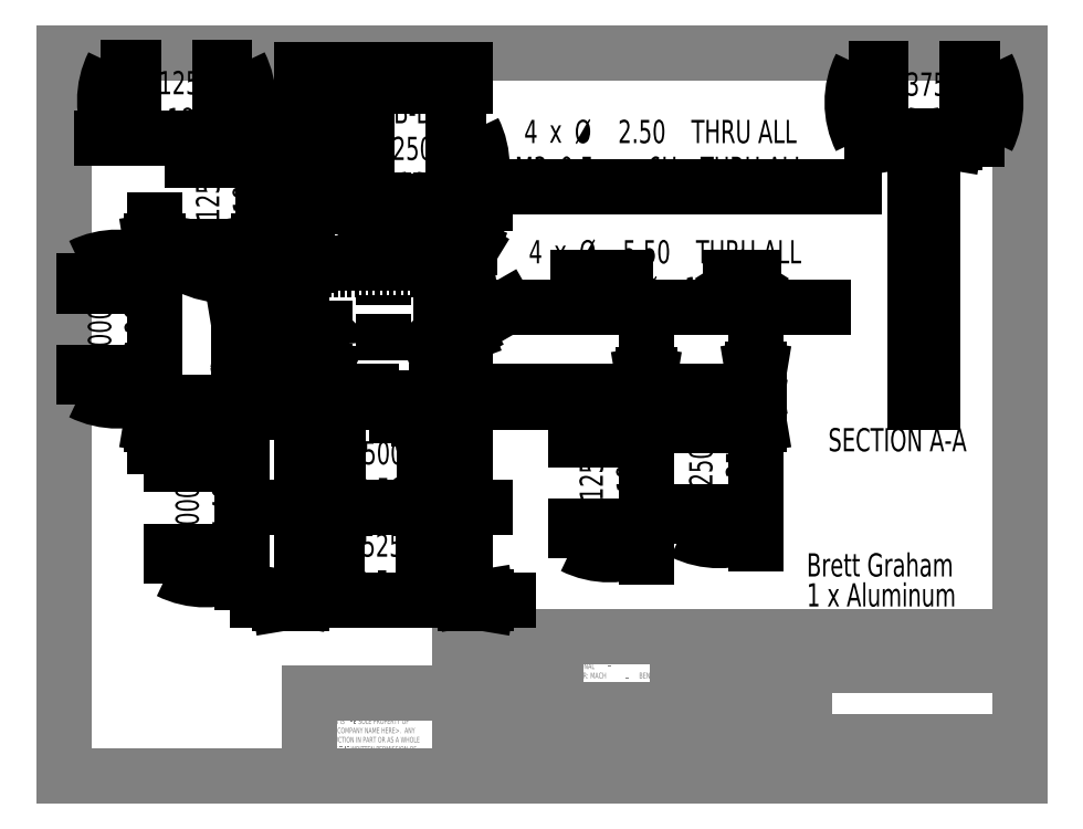
<metadata>
{"format":"dxf","ext":"dxf","renderer":"ezdxf+matplotlib","layout":"modelspace","background":"white","min_lineweight":24,"dpi":150}
</metadata>
<code>
0
SECTION
2
ENTITIES
0
LINE
8
0
10
8.38
20
208.1
30
0
11
270
21
208.1
31
0
0
LINE
8
0
10
8.38
20
208.1
30
0
11
8.38
21
9.959
31
0
0
LINE
8
0
10
270
20
9.959
30
0
11
8.38
21
9.959
31
0
0
LINE
8
0
10
270
20
9.959
30
0
11
270
21
208.1
31
0
0
LINE
8
0
10
143
20
9.959
30
0
11
143
21
48.06
31
0
0
LINE
8
0
10
143
20
48.06
30
0
11
270
21
48.06
31
0
0
LINE
8
0
10
176.5
20
48.06
30
0
11
176.5
21
9.959
31
0
0
LINE
8
0
10
211.1
20
48.06
30
0
11
211.1
21
9.959
31
0
0
LINE
8
0
10
211.1
20
13.13
30
0
11
270
21
13.13
31
0
0
LINE
8
0
10
211.1
20
19.48
30
0
11
270
21
19.48
31
0
0
LINE
8
0
10
176.5
20
25.2
30
0
11
211.1
21
25.2
31
0
0
LINE
8
0
10
216.2
20
19.48
30
0
11
216.2
21
13.13
31
0
0
LINE
8
0
10
252.7
20
13.13
30
0
11
252.7
21
9.959
31
0
0
LINE
8
0
10
263.6
20
19.48
30
0
11
263.6
21
13.13
31
0
0
LINE
8
0
10
223
20
13.13
30
0
11
223
21
9.959
31
0
0
LINE
8
0
10
199.4
20
48.06
30
0
11
199.4
21
25.2
31
0
0
LINE
8
0
10
143
20
15.74
30
0
11
176.5
21
15.74
31
0
0
LINE
8
0
10
176.5
20
44.25
30
0
11
211.1
21
44.25
31
0
0
LINE
8
0
10
187.3
20
48.06
30
0
11
187.3
21
25.2
31
0
0
LINE
8
0
10
143
20
22.09
30
0
11
176.5
21
22.09
31
0
0
LINE
8
0
10
176.5
20
28.31
30
0
11
143
21
28.31
31
0
0
LINE
8
0
10
116.8
20
9.959
30
0
11
116.8
21
48.06
31
0
0
LINE
8
0
10
116.8
20
48.06
30
0
11
143
21
48.06
31
0
0
LINE
8
0
10
143
20
15.74
30
0
11
116.8
21
15.74
31
0
0
LINE
8
0
10
116.8
20
32.82
30
0
11
75.44
21
32.82
31
0
0
LINE
8
0
10
75.44
20
32.82
30
0
11
75.44
21
9.959
31
0
0
LINE
8
0
10
130
20
48.06
30
0
11
130
21
15.74
31
0
0
LINE
8
0
10
176.5
20
40.44
30
0
11
270
21
40.44
31
0
0
LINE
8
0
10
176.5
20
36.63
30
0
11
211.1
21
36.63
31
0
0
LINE
8
0
10
176.5
20
32.82
30
0
11
211.1
21
32.82
31
0
0
LINE
8
0
10
176.5
20
29.01
30
0
11
211.1
21
29.01
31
0
0
LINE
8
0
10
116.8
20
44.25
30
0
11
143
21
44.25
31
0
0
LINE
8
0
10
116.8
20
40.44
30
0
11
143
21
40.44
31
0
0
LINE
8
0
10
116.8
20
36.63
30
0
11
143
21
36.63
31
0
0
LINE
8
0
10
116.8
20
32.82
30
0
11
143
21
32.82
31
0
0
LINE
8
0
10
116.8
20
29.01
30
0
11
143
21
29.01
31
0
0
LINE
8
0
10
116.8
20
25.2
30
0
11
143
21
25.2
31
0
0
LINE
8
0
10
116.8
20
21.39
30
0
11
143
21
21.39
31
0
0
INSERT
8
FORMAT
2
SW_NOTE_0
10
211.7
20
62.83
30
0
0
MTEXT
8
0
10
215.2
20
46.54
30
0
40
3.969
41
0
71
     1
72
     1
1
<COMPANY NAME>
7
SLDTEXTSTYLE0
73
     1
44
1
0
MTEXT
8
0
10
211.8
20
12.29
30
0
40
1.323
41
0
71
     1
72
     1
1
SCALE:1:2
7
SLDTEXTSTYLE0
73
     1
44
1
0
MTEXT
8
0
10
211.9
20
18.95
30
0
40
1.323
41
0
71
     1
72
     1
1
SIZE
7
SLDTEXTSTYLE0
73
     1
44
1
0
MTEXT
8
0
10
216.9
20
18.84
30
0
40
1.323
41
0
71
     1
72
     1
1
DWG.  NO.
7
SLDTEXTSTYLE1
73
     1
44
1
0
MTEXT
8
0
10
212.4
20
17
30
0
40
2.54
41
0
71
     1
72
     1
1
A
7
SLDTEXTSTYLE0
73
     1
44
1
0
MTEXT
8
0
10
264.6
20
18.77
30
0
40
1.323
41
0
71
     1
72
     1
1
REV.
7
SLDTEXTSTYLE0
73
     1
44
1
0
MTEXT
8
0
10
144.1
20
27.47
30
0
40
1.323
41
0
71
     1
72
     1
1
MATERIAL
7
SLDTEXTSTYLE0
73
     1
44
1
0
MTEXT
8
0
10
144.1
20
20.99
30
0
40
1.323
41
0
71
     1
72
     1
1
FINISH
7
SLDTEXTSTYLE0
73
     1
44
1
0
MTEXT
8
0
10
158.5
20
26.81
30
0
40
2.381
41
0
71
     1
72
     1
1
--
7
SLDTEXTSTYLE0
73
     1
44
1
0
MTEXT
8
0
10
158.4
20
20.38
30
0
40
2.381
41
0
71
     1
72
     1
1
--
7
SLDTEXTSTYLE0
73
     1
44
1
0
MTEXT
8
0
10
146.1
20
13.65
30
0
40
1.587
41
0
71
     1
72
     1
1
DO  NOT  SCALE  DRAWING
7
SLDTEXTSTYLE2
73
     1
44
1
0
MTEXT
8
0
10
123.1
20
13.44
30
0
40
1.587
41
0
71
     1
72
     1
1
APPLICATION
7
SLDTEXTSTYLE0
73
     1
44
1
0
MTEXT
8
0
10
132
20
19.61
30
0
40
1.587
41
0
71
     1
72
     1
1
USED ON
7
SLDTEXTSTYLE0
73
     1
44
1
0
MTEXT
8
0
10
118.3
20
19.55
30
0
40
1.587
41
0
71
     1
72
     1
1
NEXT ASSY
7
SLDTEXTSTYLE0
73
     1
44
1
0
INSERT
8
0
2
SW_NOTE_1
10
144.3
20
44.04
30
0
0
MTEXT
8
0
10
190.8
20
46.91
30
0
40
1.323
41
0
71
     1
72
     1
1
NAME
7
SLDTEXTSTYLE0
73
     1
44
1
0
MTEXT
8
0
10
203
20
46.86
30
0
40
1.323
41
0
71
     1
72
     1
1
DATE
7
SLDTEXTSTYLE0
73
     1
44
1
0
MTEXT
8
0
10
177.3
20
43.17
30
0
40
1.323
41
0
71
     1
72
     1
1
DRAWN
7
SLDTEXTSTYLE0
73
     1
44
1
0
MTEXT
8
0
10
177.3
20
39.11
30
0
40
1.323
41
0
71
     1
72
     1
1
CHECKED
7
SLDTEXTSTYLE0
73
     1
44
1
0
MTEXT
8
0
10
177.4
20
35.49
30
0
40
1.323
41
0
71
     1
72
     1
1
ENG APPR.
7
SLDTEXTSTYLE0
73
     1
44
1
0
MTEXT
8
0
10
177.4
20
31.71
30
0
40
1.323
41
0
71
     1
72
     1
1
MFG APPR.
7
SLDTEXTSTYLE0
73
     1
44
1
0
MTEXT
8
0
10
177.5
20
27.97
30
0
40
1.323
41
0
71
     1
72
     1
1
Q.A.
7
SLDTEXTSTYLE0
73
     1
44
1
0
MTEXT
8
0
10
253.2
20
12.29
30
0
40
1.27
41
0
71
     1
72
     1
1
SHEET 1 OF 1
7
SLDTEXTSTYLE3
73
     1
44
1
0
MTEXT
8
0
10
223.7
20
12.2
30
0
40
1.323
41
0
71
     1
72
     1
1
WEIGHT:
7
SLDTEXTSTYLE0
73
     1
44
1
0
MTEXT
8
0
10
177.5
20
24.44
30
0
40
1.323
41
0
71
     1
72
     1
1
COMMENTS:
7
SLDTEXTSTYLE0
73
     1
44
1
0
INSERT
8
0
2
SW_NOTE_2
10
76.41
20
26.34
30
0
0
MTEXT
8
0
10
80.2
20
31.37
30
0
40
1.524
41
0
71
     1
72
     1
1
PROPRIETARY AND CONFIDENTIAL
7
SLDTEXTSTYLE0
73
     1
44
1
0
LINE
8
0
10
95.66
20
156.8
30
0
11
95.66
21
110.2
31
0
0
LINE
8
0
10
67.11
20
115.5
30
0
11
127.8
21
115.5
31
0
0
LINE
8
0
10
79.78
20
110.6
30
0
11
79.78
21
140.2
31
0
0
CIRCLE
8
0
10
79.78
20
115.5
30
0
40
2.5
0
CIRCLE
8
0
10
79.78
20
128.2
30
0
40
2.5
0
CIRCLE
8
0
10
111.5
20
115.5
30
0
40
2.5
0
LINE
8
0
10
73.27
20
112.3
30
0
11
118
21
112.3
31
0
0
LINE
8
0
10
73.27
20
150.4
30
0
11
73.27
21
112.3
31
0
0
CIRCLE
8
0
10
111.5
20
128.2
30
0
40
2.5
0
LINE
8
0
10
118
20
112.3
30
0
11
118
21
150.4
31
0
0
LINE
8
0
10
118
20
150.4
30
0
11
73.27
21
150.4
31
0
0
CIRCLE
8
0
10
116.5
20
113.9
30
0
40
0.625
0
CIRCLE
8
0
10
74.86
20
113.9
30
0
40
0.625
0
CIRCLE
8
0
10
74.86
20
148.8
30
0
40
0.625
0
CIRCLE
8
0
10
116.5
20
148.8
30
0
40
0.625
0
CIRCLE
8
0
10
111.5
20
128.2
30
0
40
1.375
0
CIRCLE
8
0
10
111.5
20
115.5
30
0
40
1.375
0
CIRCLE
8
0
10
79.78
20
128.2
30
0
40
1.375
0
CIRCLE
8
0
10
79.78
20
115.5
30
0
40
1.375
0
DIMENSION
8
FORMAT
2
*D5
10
118
20
58.17
30
0
11
94.85
21
58.17
31
0
70
   160
1
(<>)
71
     2
42
-1
3
SLDDIMSTYLE0
13
73.27
23
112.3
33
0
14
118
24
112.3
34
0
0
DIMENSION
8
FORMAT
2
*D6
10
33.11
20
112.3
30
0
11
33.11
21
132.4
31
0
70
   160
1
(<>)
71
     2
42
-1
3
SLDDIMSTYLE1
13
73.27
23
150.4
33
0
14
73.27
24
112.3
34
0
50
90
0
DIMENSION
8
FORMAT
2
*D7
10
111.5
20
83.45
30
0
11
95.11
21
83.45
31
0
70
   160
1
(<>)
71
     2
42
-1
3
SLDDIMSTYLE1
13
79.78
23
115.5
33
0
14
111.5
24
115.5
34
0
0
DIMENSION
8
FORMAT
2
*D8
10
57.11
20
128.2
30
0
11
57.11
21
83.45
31
0
70
   160
1
(<>)
71
     2
42
-1
3
SLDDIMSTYLE1
13
79.78
23
115.5
33
0
14
79.78
24
128.2
34
0
50
90
0
DIMENSION
8
FORMAT
2
*D9
10
197.8
20
112.3
30
0
11
197.8
21
94.17
31
0
70
   160
1
(<>)
71
     2
42
-1
3
SLDDIMSTYLE0
13
111.5
23
115.5
33
0
14
118
24
112.3
34
0
50
90
0
DIMENSION
8
FORMAT
2
*D10
10
167.8
20
112.3
30
0
11
167.8
21
90.3
31
0
70
   160
1
(<>)
71
     2
42
-1
3
SLDDIMSTYLE0
13
116.5
23
113.9
33
0
14
118
24
112.3
34
0
50
90
0
DIMENSION
8
FORMAT
2
*D11
10
73.27
20
184.8
30
0
11
39.11
21
184.8
31
0
70
   160
1
(<>)
71
     2
42
-1
3
SLDDIMSTYLE0
13
74.86
23
148.8
33
0
14
73.27
24
150.4
34
0
0
DIMENSION
8
FORMAT
2
*D12
10
62.71
20
150.4
30
0
11
62.71
21
166.8
31
0
70
   160
1
(<>)
71
     2
42
-1
3
SLDDIMSTYLE0
13
74.86
23
148.8
33
0
14
73.27
24
150.4
34
0
50
90
0
DIMENSION
8
FORMAT
2
*D13
10
111.5
20
166.8
30
0
11
103.1
21
166.8
31
0
70
   160
1
(<>)
71
     2
42
-1
3
SLDDIMSTYLE0
13
95.66
23
156.8
33
0
14
111.5
24
128.2
34
0
0
DIMENSION
8
FORMAT
2
*D14
10
115.9
20
147.5
30
0
11
176.6
21
181.6
31
0
70
   163
1
<> x %%c 2.5 THRU ALL\PM3x0.5 - 6H THRU ALL\P
71
     1
42
-1
3
SLDDIMSTYLE2
15
116.7
25
149.4
35
0
40
0
0
DIMENSION
8
FORMAT
2
*D15
10
111
20
127.9
30
0
11
174.3
21
148.7
31
0
70
   163
1
<> x %%c 5.5 THRU ALL\P{\fGDT;v}%%c 10 {\fGDT;x} 5\P
71
     1
42
-1
3
SLDDIMSTYLE2
15
112.7
25
128.9
35
0
40
0
0
LINE
8
0
10
111.5
20
106.9
30
0
11
111.5
21
157.2
31
0
0
LINE
8
0
10
99.53
20
108.9
30
0
11
111.5
21
108.9
31
0
0
INSERT
8
0
2
_CLOSED
10
111.5
20
108.9
30
0
41
6
42
6
50
360
0
LINE
8
0
10
99.53
20
155.2
30
0
11
111.5
21
155.2
31
0
0
INSERT
8
0
2
_CLOSED
10
111.5
20
155.2
30
0
41
6
42
6
50
360
0
MTEXT
8
0
10
99.53
20
118.9
30
0
40
6.35
41
0
71
     1
72
     1
1
A
7
SLDTEXTSTYLE0
73
     1
44
1
0
MTEXT
8
0
10
99.53
20
165.2
30
0
40
6.35
41
0
71
     1
72
     1
1
A
7
SLDTEXTSTYLE0
73
     1
44
1
0
LINE
8
0
10
70.65
20
148.8
30
0
11
120.5
21
148.8
31
0
0
LINE
8
0
10
72.65
20
160.8
30
0
11
72.65
21
148.8
31
0
0
INSERT
8
0
2
_CLOSED
10
72.65
20
148.8
30
0
41
6
42
6
50
270
0
LINE
8
0
10
118.5
20
160.8
30
0
11
118.5
21
148.8
31
0
0
INSERT
8
0
2
_CLOSED
10
118.5
20
148.8
30
0
41
6
42
6
50
270
0
MTEXT
8
0
10
74.6
20
160.8
30
0
40
6.35
41
0
71
     1
72
     1
1
B
7
SLDTEXTSTYLE0
73
     1
44
1
0
MTEXT
8
0
10
120.5
20
160.8
30
0
40
6.35
41
0
71
     1
72
     1
1
B
7
SLDTEXTSTYLE0
73
     1
44
1
0
LINE
8
0
10
243.7
20
114.1
30
0
11
241.5
21
114.1
31
0
0
LINE
8
0
10
243.7
20
113
30
0
11
243.7
21
114.1
31
0
0
LINE
8
0
10
246.2
20
113
30
0
11
243.7
21
113
31
0
0
LINE
8
0
10
246.2
20
112.3
30
0
11
246.2
21
113
31
0
0
LINE
8
0
10
241.5
20
112.3
30
0
11
246.2
21
112.3
31
0
0
LINE
8
0
10
241.5
20
112.3
30
0
11
241.5
21
114.1
31
0
0
LINE
8
0
10
241.5
20
114.1
30
0
11
241.5
21
116.8
31
0
0
LINE
8
0
10
241.5
20
116.8
30
0
11
243.7
21
116.8
31
0
0
LINE
8
0
10
243.7
20
114.1
30
0
11
243.7
21
116.8
31
0
0
LINE
8
0
10
243.7
20
130.7
30
0
11
246.2
21
130.7
31
0
0
LINE
8
0
10
243.7
20
129.5
30
0
11
243.7
21
130.7
31
0
0
LINE
8
0
10
241.5
20
129.5
30
0
11
243.7
21
129.5
31
0
0
LINE
8
0
10
246.2
20
150.4
30
0
11
241.5
21
150.4
31
0
0
LINE
8
0
10
246.2
20
130.7
30
0
11
246.2
21
150.4
31
0
0
LINE
8
0
10
241.5
20
129.5
30
0
11
241.5
21
150.4
31
0
0
LINE
8
0
10
243.7
20
126.8
30
0
11
243.7
21
129.5
31
0
0
LINE
8
0
10
243.7
20
126.8
30
0
11
241.5
21
126.8
31
0
0
LINE
8
0
10
241.5
20
126.8
30
0
11
241.5
21
129.5
31
0
0
LINE
8
0
10
243.7
20
125.7
30
0
11
243.7
21
126.8
31
0
0
LINE
8
0
10
246.2
20
125.7
30
0
11
243.7
21
125.7
31
0
0
LINE
8
0
10
246.2
20
118
30
0
11
246.2
21
125.7
31
0
0
LINE
8
0
10
243.7
20
118
30
0
11
246.2
21
118
31
0
0
LINE
8
0
10
243.7
20
116.8
30
0
11
243.7
21
118
31
0
0
LINE
8
0
10
241.5
20
116.8
30
0
11
241.5
21
126.8
31
0
0
LINE
8
0
10
246.2
20
113
30
0
11
246.2
21
118
31
0
0
LINE
8
0
10
246.2
20
125.7
30
0
11
246.2
21
130.7
31
0
0
HATCH
8
0
10
0
20
0
30
0
210
0
220
0
230
1
2
ANSI31
70
     0
71
     0
91
        1
92
        0
93
        6
72
     1
10
241.5
20
114.1
11
241.5
21
112.3
72
     1
10
241.5
20
112.3
11
246.2
21
112.3
72
     1
10
246.2
20
112.3
11
246.2
21
113
72
     1
10
246.2
20
113
11
243.7
21
113
72
     1
10
243.7
20
113
11
243.7
21
114.1
72
     1
10
243.7
20
114.1
11
241.5
21
114.1
97
        0
75
     0
76
     1
52
0
41
1
77
     0
78
     1
53
45
43
0
44
0
45
-2.245
46
2.245
79
     0
98
        1
10
0
20
0
0
HATCH
8
0
10
0
20
0
30
0
210
0
220
0
230
1
2
ANSI31
70
     0
71
     0
91
        1
92
        0
93
        8
72
     1
10
241.5
20
126.8
11
241.5
21
116.8
72
     1
10
241.5
20
116.8
11
243.7
21
116.8
72
     1
10
243.7
20
116.8
11
243.7
21
118
72
     1
10
243.7
20
118
11
246.2
21
118
72
     1
10
246.2
20
118
11
246.2
21
125.7
72
     1
10
246.2
20
125.7
11
243.7
21
125.7
72
     1
10
243.7
20
125.7
11
243.7
21
126.8
72
     1
10
243.7
20
126.8
11
241.5
21
126.8
97
        0
75
     0
76
     1
52
0
41
1
77
     0
78
     1
53
45
43
0
44
0
45
-2.245
46
2.245
79
     0
98
        1
10
0
20
0
0
HATCH
8
0
10
0
20
0
30
0
210
0
220
0
230
1
2
ANSI31
70
     0
71
     0
91
        1
92
        0
93
        6
72
     1
10
246.2
20
130.7
11
246.2
21
150.4
72
     1
10
246.2
20
150.4
11
241.5
21
150.4
72
     1
10
241.5
20
150.4
11
241.5
21
129.5
72
     1
10
241.5
20
129.5
11
243.7
21
129.5
72
     1
10
243.7
20
129.5
11
243.7
21
130.7
72
     1
10
243.7
20
130.7
11
246.2
21
130.7
97
        0
75
     0
76
     1
52
0
41
1
77
     0
78
     1
53
45
43
0
44
0
45
-2.245
46
2.245
79
     0
98
        1
10
0
20
0
0
DIMENSION
8
FORMAT
2
*D18
10
241.5
20
184.4
30
0
11
243.8
21
184.4
31
0
70
   160
1
(<>)
71
     2
42
-1
3
SLDDIMSTYLE0
13
246.2
23
150.4
33
0
14
241.5
24
150.4
34
0
0
MTEXT
8
FORMAT
10
217.6
20
105.3
30
0
40
6.35
41
0
71
     1
72
     1
1
SECTION A-A
7
SLDTEXTSTYLE0
73
     1
44
1
0
LINE
8
0
10
75.49
20
203.6
30
0
11
75.49
21
198.8
31
0
0
LINE
8
0
10
74.24
20
198.8
30
0
11
75.49
21
198.8
31
0
0
LINE
8
0
10
74.24
20
198.8
30
0
11
74.24
21
203.6
31
0
0
LINE
8
0
10
74.24
20
203.6
30
0
11
75.49
21
203.6
31
0
0
LINE
8
0
10
117.1
20
203.6
30
0
11
117.1
21
198.8
31
0
0
LINE
8
0
10
115.8
20
198.8
30
0
11
117.1
21
198.8
31
0
0
LINE
8
0
10
115.8
20
198.8
30
0
11
115.8
21
203.6
31
0
0
LINE
8
0
10
115.8
20
203.6
30
0
11
117.1
21
203.6
31
0
0
LINE
8
0
10
118
20
198.8
30
0
11
118
21
203.6
31
0
0
LINE
8
0
10
117.1
20
198.8
30
0
11
118
21
198.8
31
0
0
LINE
8
0
10
117.1
20
203.6
30
0
11
118
21
203.6
31
0
0
LINE
8
0
10
75.49
20
198.8
30
0
11
115.8
21
198.8
31
0
0
LINE
8
0
10
75.49
20
203.6
30
0
11
115.8
21
203.6
31
0
0
LINE
8
0
10
73.27
20
198.8
30
0
11
74.24
21
198.8
31
0
0
LINE
8
0
10
73.27
20
203.6
30
0
11
73.27
21
198.8
31
0
0
LINE
8
0
10
73.27
20
203.6
30
0
11
74.24
21
203.6
31
0
0
HATCH
8
0
10
0
20
0
30
0
210
0
220
0
230
1
2
ANSI31
70
     0
71
     0
91
        1
92
        0
93
        4
72
     1
10
117.1
20
198.8
11
118
21
198.8
72
     1
10
118
20
198.8
11
118
21
203.6
72
     1
10
118
20
203.6
11
117.1
21
203.6
72
     1
10
117.1
20
203.6
11
117.1
21
198.8
97
        0
75
     0
76
     1
52
0
41
1
77
     0
78
     1
53
45
43
0
44
0
45
-2.245
46
2.245
79
     0
98
        1
10
0
20
0
0
HATCH
8
0
10
0
20
0
30
0
210
0
220
0
230
1
2
ANSI31
70
     0
71
     0
91
        1
92
        0
93
        4
72
     1
10
115.8
20
203.6
11
75.49
21
203.6
72
     1
10
75.49
20
203.6
11
75.49
21
198.8
72
     1
10
75.49
20
198.8
11
115.8
21
198.8
72
     1
10
115.8
20
198.8
11
115.8
21
203.6
97
        0
75
     0
76
     1
52
0
41
1
77
     0
78
     1
53
45
43
0
44
0
45
-2.245
46
2.245
79
     0
98
        1
10
0
20
0
0
HATCH
8
0
10
0
20
0
30
0
210
0
220
0
230
1
2
ANSI31
70
     0
71
     0
91
        1
92
        0
93
        4
72
     1
10
74.24
20
203.6
11
73.27
21
203.6
72
     1
10
73.27
20
203.6
11
73.27
21
198.8
72
     1
10
73.27
20
198.8
11
74.24
21
198.8
72
     1
10
74.24
20
198.8
11
74.24
21
203.6
97
        0
75
     0
76
     1
52
0
41
1
77
     0
78
     1
53
45
43
0
44
0
45
-2.245
46
2.245
79
     0
98
        1
10
0
20
0
0
MTEXT
8
FORMAT
10
70.83
20
195.1
30
0
40
6.35
41
0
71
     1
72
     1
1
SECTION B-B
7
SLDTEXTSTYLE0
73
     1
44
1
0
ENDSEC
0
EOF

</code>
